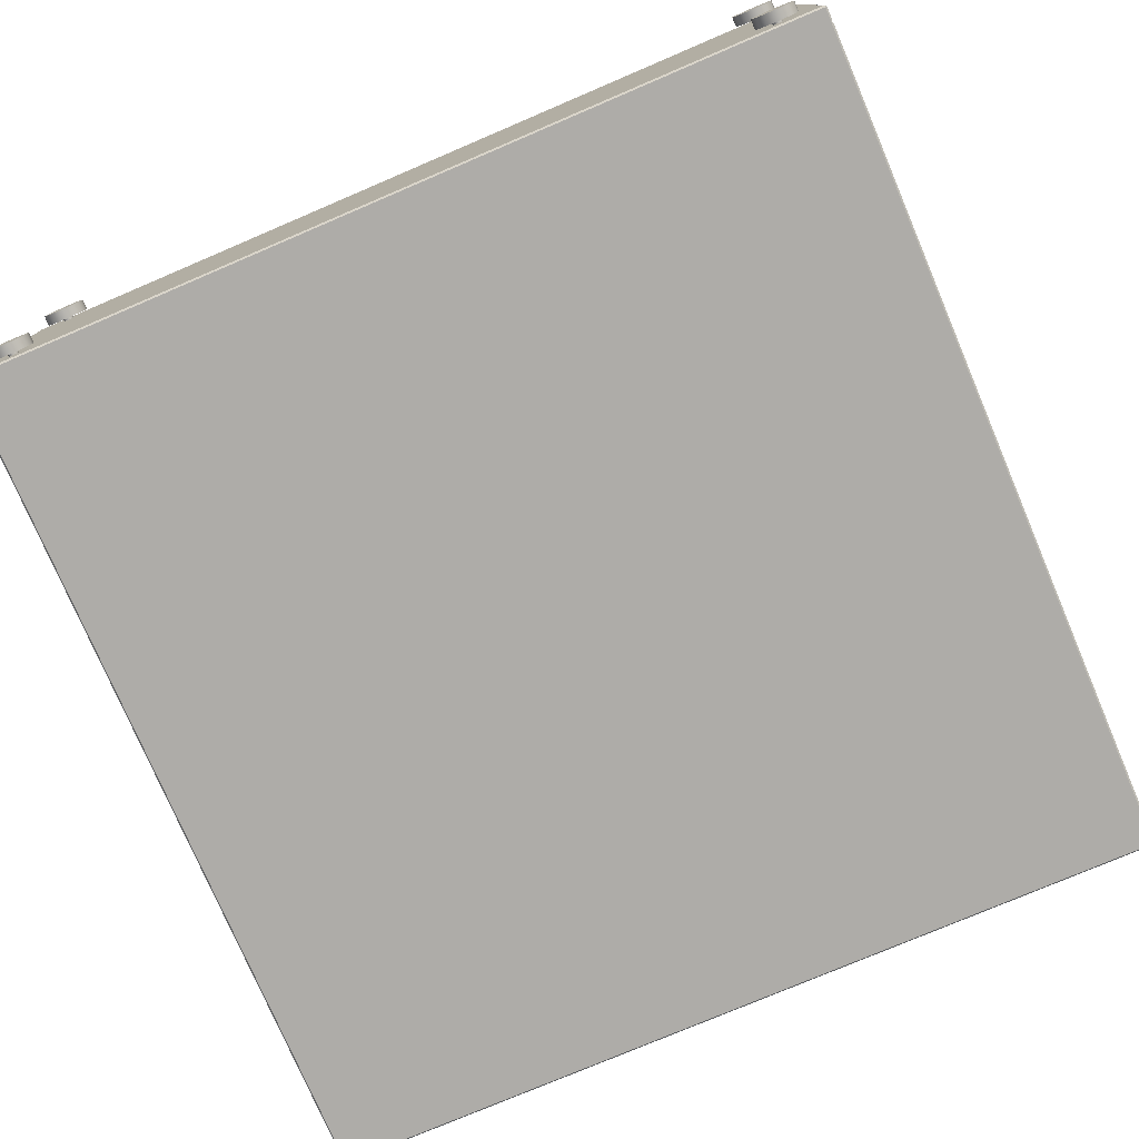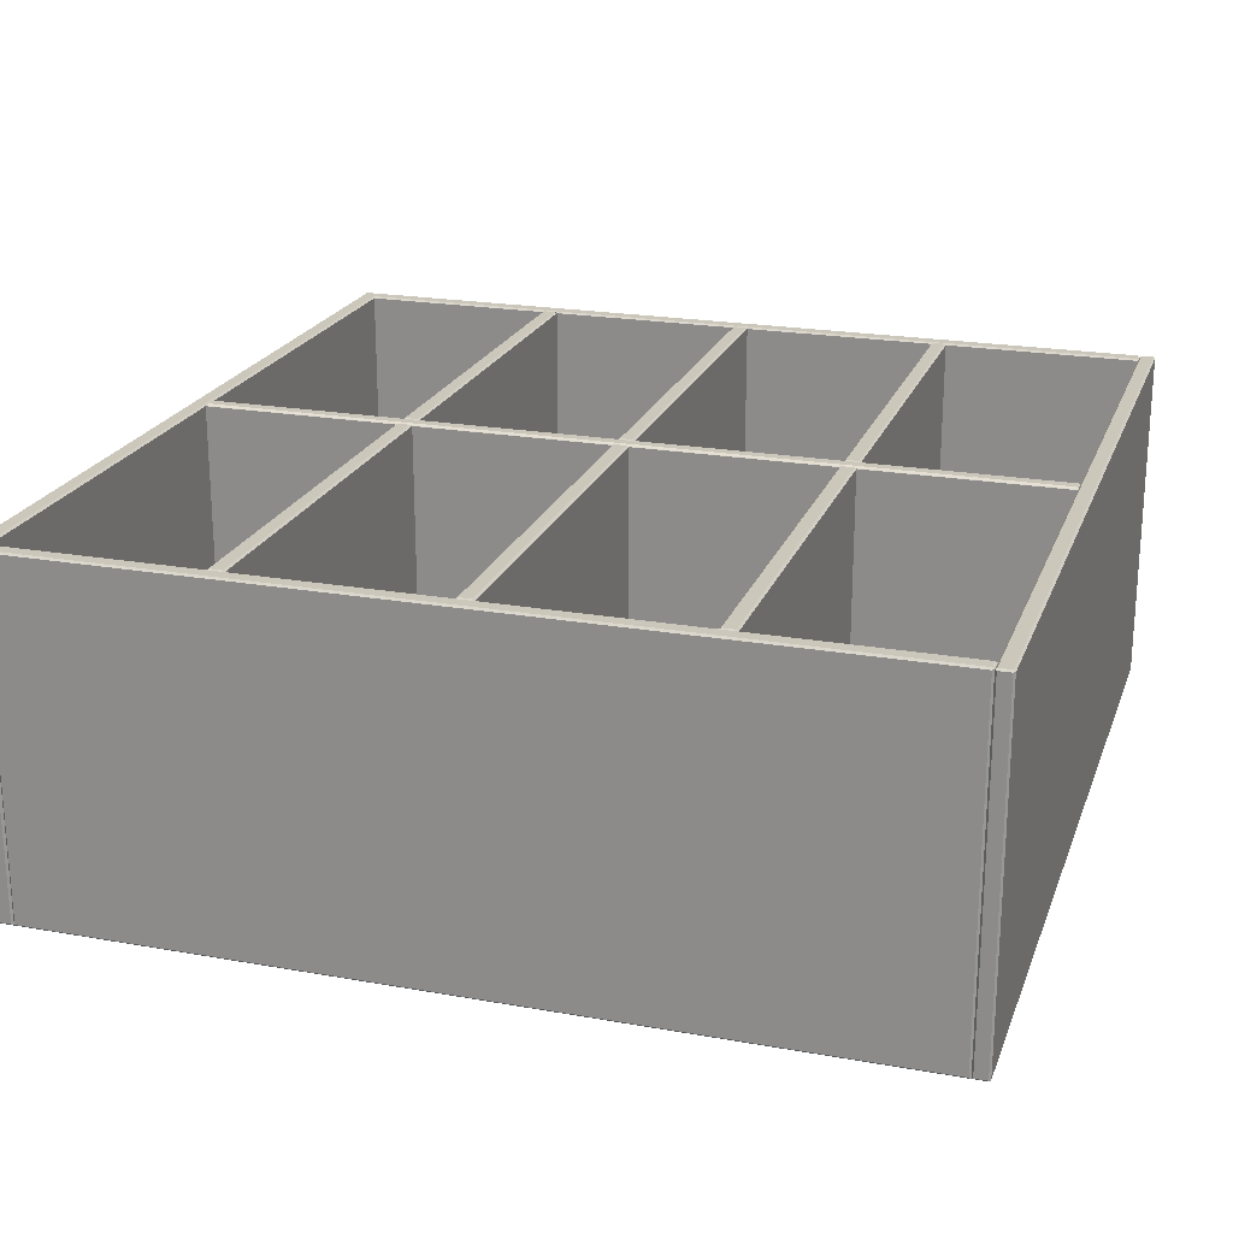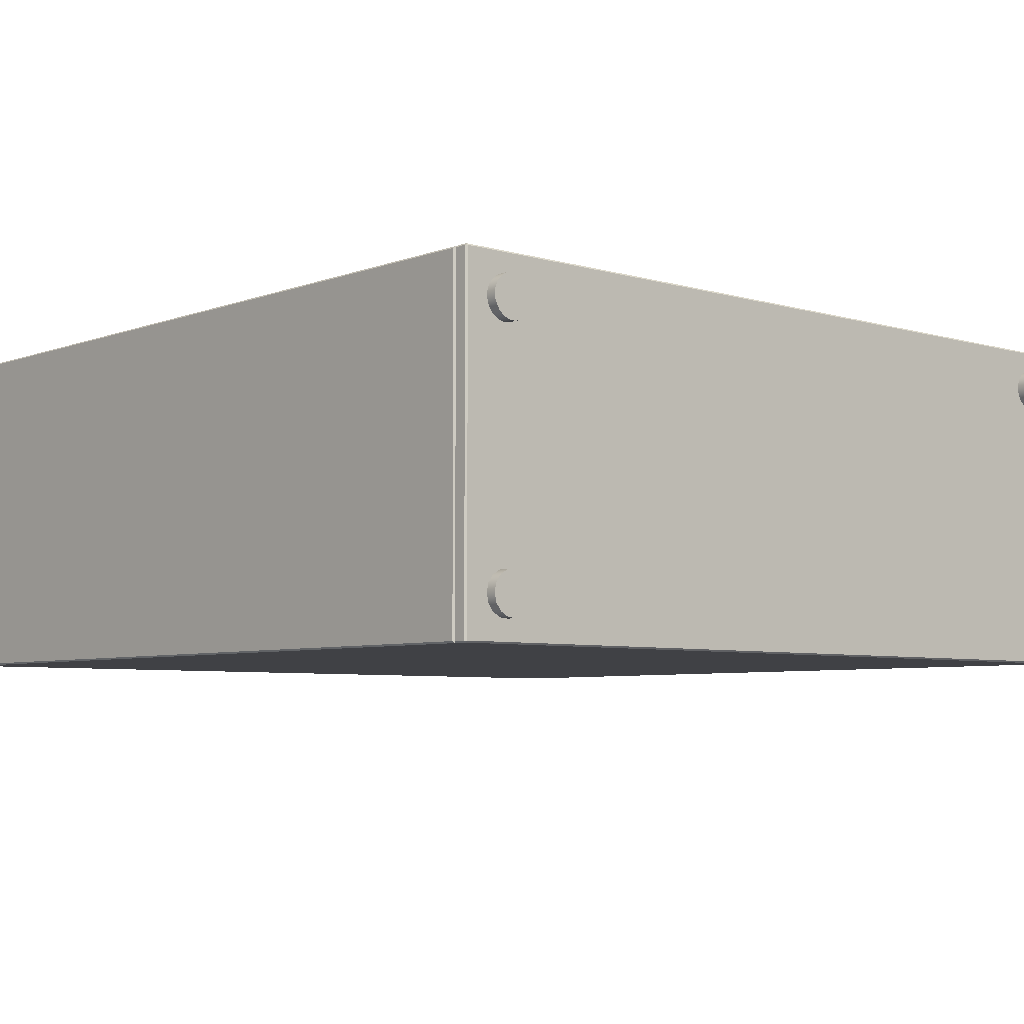
<metadata>
{"format":"obj","ext":"obj","renderer":"f3d","projection":"perspective","resolution":1024,"background":"white","views":[{"elev":-76.8,"azim":23.1,"up":"+Z"},{"elev":21.6,"azim":107.4,"up":"+Z"},{"elev":-5.8,"azim":-41.7,"up":"+Z"}]}
</metadata>
<code>
g Solid2
v -500 484 -198
v -500 484 198
v -500 498 -198
v -500 498 198
v -499 483 199
v -499 499 -199
v -499 499 199
v -498 482 -200
v -498 482 198
v -498 484 200
v -498 498 -200
v -498 498 200
v -498 500 -198
v -498 500 198
v 498 482 -200
v 498 482 198
v 498 484 200
v 498 498 -200
v 498 498 200
v 498 500 -198
v 498 500 198
v 499 483 199
v 499 499 -199
v 499 499 199
v 500 484 -198
v 500 484 198
v 500 498 -198
v 500 498 198
f 27 25 23
f 23 25 15
f 23 15 18
f 28 27 24
f 24 27 23
f 24 23 21
f 21 23 20
f 18 11 23
f 23 11 6
f 23 6 20
f 20 6 13
f 15 8 18
f 18 8 11
f 11 8 6
f 6 8 1
f 6 1 3
f 2 1 5
f 5 1 8
f 5 8 9
f 19 17 24
f 24 17 22
f 24 22 26
f 26 28 24
f 25 27 26
f 26 27 28
f 16 15 22
f 22 15 25
f 22 25 26
f 17 10 22
f 22 10 5
f 22 5 16
f 16 5 9
f 2 5 7
f 7 5 10
f 7 10 12
f 7 4 2
f 3 1 4
f 4 1 2
f 3 4 6
f 6 4 7
f 6 7 13
f 13 7 14
f 12 19 7
f 7 19 24
f 7 24 14
f 14 24 21
f 20 13 21
f 21 13 14
f 9 8 16
f 16 8 15
f 19 12 17
f 17 12 10
g Solid4
v -500 -498 -198
v -500 -498 198
v -500 -484 -198
v -500 -484 198
v -499 -499 -199
v -499 -499 199
v -499 -483 199
v -498 -500 -198
v -498 -500 198
v -498 -498 -200
v -498 -498 200
v -498 -484 200
v -498 -482 -200
v -498 -482 198
v 498 -500 -198
v 498 -500 198
v 498 -498 -200
v 498 -498 200
v 498 -484 200
v 498 -482 -200
v 498 -482 198
v 499 -499 -199
v 499 -499 199
v 499 -483 199
v 500 -498 -198
v 500 -498 198
v 500 -484 -198
v 500 -484 198
f 45 48 50
f 50 48 55
f 50 55 53
f 56 55 52
f 52 55 48
f 52 48 49
f 45 38 48
f 48 38 41
f 38 45 33
f 33 45 50
f 33 50 36
f 36 50 43
f 36 37 33
f 33 37 34
f 33 34 29
f 29 34 30
f 36 43 37
f 37 43 44
f 53 54 50
f 50 54 51
f 50 51 43
f 43 51 44
f 38 33 41
f 41 33 31
f 31 33 29
f 31 29 32
f 32 29 30
f 30 34 35
f 35 34 39
f 35 39 40
f 35 32 30
f 40 47 35
f 35 47 52
f 35 52 42
f 42 52 49
f 39 46 40
f 40 46 47
f 46 39 51
f 51 39 34
f 51 34 44
f 44 34 37
f 47 46 52
f 52 46 51
f 52 51 54
f 54 56 52
f 42 41 35
f 35 41 31
f 35 31 32
f 41 42 48
f 48 42 49
f 53 55 54
f 54 55 56
g Solid6
v 482 -482 -200
v 482 -482 198
v 482 482 -200
v 482 482 198
v 484 -480 200
v 484 480 200
v 498 -482 -200
v 498 -482 198
v 498 -480 200
v 498 480 200
v 498 482 -200
v 498 482 198
v 499 -481 199
v 499 481 199
v 500 -480 -198
v 500 -480 198
v 500 480 -198
v 500 480 198
f 71 63 73
f 73 63 67
f 63 57 67
f 67 57 59
f 64 63 69
f 69 63 71
f 69 71 72
f 65 61 69
f 69 61 58
f 69 58 64
f 61 62 58
f 58 62 60
f 61 65 62
f 62 65 66
f 66 65 70
f 70 65 69
f 70 69 72
f 72 74 70
f 68 60 70
f 70 60 62
f 70 62 66
f 71 73 72
f 72 73 74
f 74 73 70
f 70 73 67
f 70 67 68
f 58 57 64
f 64 57 63
f 60 59 58
f 58 59 57
f 68 67 60
f 60 67 59
g Solid8
v -500 -480 -198
v -500 -480 198
v -500 480 -198
v -500 480 198
v -499 481 199
v -498 -482 -200
v -498 -482 200
v -498 480 200
v -498 482 -200
v -498 482 198
v -484 -482 200
v -484 480 200
v -482 -482 -200
v -482 -482 198
v -482 482 -200
v -482 482 198
f 83 80 77
f 77 80 75
f 77 75 78
f 78 75 76
f 80 81 75
f 75 81 76
f 82 86 79
f 79 86 90
f 79 90 84
f 90 86 88
f 88 86 85
f 86 82 85
f 85 82 81
f 82 79 81
f 81 79 76
f 76 79 78
f 84 83 79
f 79 83 77
f 79 77 78
f 90 89 84
f 84 89 83
f 85 81 88
f 88 81 80
f 88 80 87
f 88 87 90
f 90 87 89
f 83 89 80
f 80 89 87
g Solid9
v -482 -482 -200
v -482 -482 -182
v -482 482 -200
v -482 482 -182
v 482 -482 -200
v 482 -482 -182
v 482 482 -200
v 482 482 -182
f 91 92 93
f 93 92 94
f 92 91 96
f 96 91 95
f 93 97 91
f 91 97 95
f 93 94 97
f 97 94 98
f 92 96 94
f 94 96 98
f 96 95 98
f 98 95 97
g Solid10
v -9 -482 -182
v -9 -482 198
v -9 482 -182
v -9 482 198
v -7 -480 200
v -7 480 200
v 5 -480 200
v 5 480 200
v 8.414 -481.4 198.6
v 8.414 481.4 198.6
v 9 -482 -182
v 9 -482 198
v 9 482 -182
v 9 482 198
f 103 100 105
f 105 100 110
f 105 110 107
f 112 102 108
f 108 102 106
f 106 102 104
f 108 106 107
f 107 106 105
f 103 105 104
f 104 105 106
f 103 104 100
f 100 104 102
f 102 112 101
f 101 112 111
f 107 110 108
f 108 110 112
f 100 102 99
f 99 102 101
f 112 110 111
f 111 110 109
f 110 100 109
f 109 100 99
f 109 99 111
f 111 99 101
g Solid11
v -482 236.5 -182
v -482 236.5 198
v -482 254.5 -182
v -482 254.5 198
v -480 238.5 200
v -480 252.5 200
v -11 238.5 200
v -11 252.5 200
v -9 236.5 -182
v -9 236.5 198
v -9 254.5 -182
v -9 254.5 198
f 116 114 118
f 118 114 117
f 118 120 116
f 116 120 124
f 117 119 118
f 118 119 120
f 119 122 120
f 120 122 124
f 124 122 123
f 123 122 121
f 114 122 117
f 117 122 119
f 114 116 113
f 113 116 115
f 116 124 115
f 115 124 123
f 122 114 121
f 121 114 113
f 121 113 123
f 123 113 115
g Solid12
v -482 -9 -182
v -482 -9 198
v -482 9 -182
v -482 9 198
v -480 -7 200
v -480 7 200
v -11 -7 200
v -11 7 200
v -9 -9 -182
v -9 -9 198
v -9 9 -182
v -9 9 198
f 128 126 130
f 130 126 129
f 130 132 128
f 128 132 136
f 129 131 130
f 130 131 132
f 131 134 132
f 132 134 136
f 136 134 135
f 135 134 133
f 126 134 129
f 129 134 131
f 126 128 125
f 125 128 127
f 128 136 127
f 127 136 135
f 134 126 133
f 133 126 125
f 133 125 135
f 135 125 127
g Solid13
v -482 -254.5 -182
v -482 -254.5 198
v -482 -236.5 -182
v -482 -236.5 198
v -480 -252.5 200
v -480 -238.5 200
v -11 -252.5 200
v -11 -238.5 200
v -9 -254.5 -182
v -9 -254.5 198
v -9 -236.5 -182
v -9 -236.5 198
f 140 138 142
f 142 138 141
f 142 144 140
f 140 144 148
f 141 143 142
f 142 143 144
f 143 146 144
f 144 146 148
f 148 146 147
f 147 146 145
f 138 146 141
f 141 146 143
f 138 140 137
f 137 140 139
f 140 148 139
f 139 148 147
f 146 138 145
f 145 138 137
f 145 137 147
f 147 137 139
g Solid14
v 9 236.5 -182
v 9 236.5 198
v 9 254.5 -182
v 9 254.5 198
v 11 238.5 200
v 11 252.5 200
v 480 238.5 200
v 480 252.5 200
v 482 236.5 -182
v 482 236.5 198
v 482 254.5 -182
v 482 254.5 198
f 155 158 156
f 156 158 160
f 156 154 155
f 155 154 153
f 160 152 156
f 156 152 154
f 152 150 154
f 154 150 153
f 150 152 149
f 149 152 151
f 160 158 159
f 159 158 157
f 155 153 158
f 158 153 150
f 152 160 151
f 151 160 159
f 158 150 157
f 157 150 149
f 157 149 159
f 159 149 151
g Solid15
v 9 -9 -182
v 9 -9 198
v 9 9 -182
v 9 9 198
v 11 -7 200
v 11 7 200
v 480 -7 200
v 480 7 200
v 482 -9 -182
v 482 -9 198
v 482 9 -182
v 482 9 198
f 164 162 166
f 166 162 165
f 165 167 166
f 166 167 168
f 162 170 165
f 165 170 167
f 167 170 168
f 168 170 172
f 172 170 171
f 171 170 169
f 162 164 161
f 161 164 163
f 166 168 164
f 164 168 172
f 164 172 163
f 163 172 171
f 170 162 169
f 169 162 161
f 169 161 171
f 171 161 163
g Solid16
v 9 -254.5 -182
v 9 -254.5 198
v 9 -236.5 -182
v 9 -236.5 198
v 11 -252.5 200
v 11 -238.5 200
v 480 -252.5 200
v 480 -238.5 200
v 482 -254.5 -182
v 482 -254.5 198
v 482 -236.5 -182
v 482 -236.5 198
f 179 182 180
f 180 182 184
f 179 177 182
f 182 177 174
f 180 178 179
f 179 178 177
f 176 174 178
f 178 174 177
f 174 176 173
f 173 176 175
f 184 176 180
f 180 176 178
f 176 184 175
f 175 184 183
f 184 182 183
f 183 182 181
f 182 174 181
f 181 174 173
f 181 173 183
f 183 173 175
g Solid17
v 425.5 -515 144.8
v 425.5 -515 155.2
v 425.5 -503 144.8
v 425.5 -503 155.2
v 429.8 -515 135.3
v 429.8 -515 164.7
v 429.8 -503 135.3
v 429.8 -503 164.7
v 437.5 -515 128.3
v 437.5 -515 171.7
v 437.5 -503 128.3
v 437.5 -503 171.7
v 444.4 -503 147.9
v 444.4 -503 152.1
v 444.4 -500 147.9
v 444.4 -500 152.1
v 447 -503 144.8
v 447 -503 155.2
v 447 -500 144.8
v 447 -500 155.2
v 447.4 -515 125.1
v 447.4 -515 174.9
v 447.4 -503 125.1
v 447.4 -503 174.9
v 451 -503 144.1
v 451 -503 155.9
v 451 -500 144.1
v 451 -500 155.9
v 454.6 -503 146.1
v 454.6 -503 153.9
v 454.6 -500 146.1
v 454.6 -500 153.9
v 456 -503 150
v 456 -500 150
v 457.7 -515 126.2
v 457.7 -515 173.8
v 457.7 -503 126.2
v 457.7 -503 173.8
v 466.7 -515 131.4
v 466.7 -515 168.6
v 466.7 -503 131.4
v 466.7 -503 168.6
v 472.8 -515 139.8
v 472.8 -515 160.2
v 472.8 -503 139.8
v 472.8 -503 160.2
v 475 -515 150
v 475 -503 150
f 230 232 217
f 217 232 229
f 217 229 213
f 213 229 225
f 213 225 221
f 213 221 209
f 209 221 207
f 209 207 201
f 201 207 195
f 201 195 191
f 201 191 197
f 197 191 187
f 197 187 188
f 197 188 198
f 198 188 192
f 198 192 202
f 202 192 196
f 202 196 208
f 202 208 210
f 210 208 222
f 210 222 214
f 214 222 226
f 214 226 230
f 214 230 217
f 227 229 231
f 231 229 232
f 231 232 228
f 228 232 230
f 228 230 224
f 224 230 226
f 224 226 220
f 220 226 222
f 220 222 206
f 206 222 208
f 206 208 194
f 194 208 196
f 194 196 190
f 190 196 192
f 190 192 186
f 186 192 188
f 186 188 185
f 185 188 187
f 185 187 189
f 189 187 191
f 189 191 193
f 193 191 195
f 193 195 205
f 205 195 207
f 205 207 219
f 219 207 221
f 219 221 223
f 223 221 225
f 223 225 227
f 227 225 229
f 231 228 227
f 227 228 223
f 223 228 224
f 223 224 219
f 219 224 220
f 219 220 205
f 205 220 206
f 205 206 193
f 193 206 194
f 193 194 189
f 189 194 190
f 189 190 185
f 185 190 186
f 213 215 217
f 217 215 218
f 217 218 214
f 214 218 216
f 214 216 210
f 210 216 212
f 210 212 202
f 202 212 204
f 202 204 198
f 198 204 200
f 198 200 197
f 197 200 199
f 197 199 201
f 201 199 203
f 201 203 209
f 209 203 211
f 209 211 213
f 213 211 215
f 218 215 216
f 216 215 212
f 212 215 211
f 212 211 204
f 204 211 203
f 204 203 200
f 200 203 199
g Solid18
v -475 -515 150
v -475 -503 150
v -474.3 -515 144
v -474.3 -515 156
v -474.3 -503 144
v -474.3 -503 156
v -472.1 -515 138.4
v -472.1 -515 161.6
v -472.1 -503 138.4
v -472.1 -503 161.6
v -468.7 -515 133.4
v -468.7 -515 166.6
v -468.7 -503 133.4
v -468.7 -503 166.6
v -464.2 -515 129.4
v -464.2 -515 170.6
v -464.2 -503 129.4
v -464.2 -503 170.6
v -458.9 -515 126.6
v -458.9 -515 173.4
v -458.9 -503 126.6
v -458.9 -503 173.4
v -456 -503 150
v -456 -500 150
v -455.3 -503 147.2
v -455.3 -503 152.8
v -455.3 -500 147.2
v -455.3 -500 152.8
v -453.4 -503 145.1
v -453.4 -503 154.9
v -453.4 -500 145.1
v -453.4 -500 154.9
v -453 -515 125.2
v -453 -515 174.8
v -453 -503 125.2
v -453 -503 174.8
v -450.7 -503 144
v -450.7 -503 156
v -450.7 -500 144
v -450.7 -500 156
v -447.9 -503 144.4
v -447.9 -503 155.6
v -447.9 -500 144.4
v -447.9 -500 155.6
v -447 -515 125.2
v -447 -515 174.8
v -447 -503 125.2
v -447 -503 174.8
v -445.5 -503 146
v -445.5 -503 154
v -445.5 -500 146
v -445.5 -500 154
v -444.2 -503 148.6
v -444.2 -503 151.4
v -444.2 -500 148.6
v -444.2 -500 151.4
v -441.1 -515 126.6
v -441.1 -515 173.4
v -441.1 -503 126.6
v -441.1 -503 173.4
v -435.8 -515 129.4
v -435.8 -515 170.6
v -435.8 -503 129.4
v -435.8 -503 170.6
v -431.3 -515 133.4
v -431.3 -515 166.6
v -431.3 -503 133.4
v -431.3 -503 166.6
v -427.9 -515 138.4
v -427.9 -515 161.6
v -427.9 -503 138.4
v -427.9 -503 161.6
v -425.7 -515 144
v -425.7 -515 156
v -425.7 -503 144
v -425.7 -503 156
v -425 -515 150
v -425 -503 150
f 237 234 255
f 255 234 238
f 255 238 258
f 258 238 242
f 258 242 246
f 258 246 262
f 262 246 250
f 262 250 254
f 262 254 270
f 270 254 268
f 270 268 280
f 270 280 274
f 274 280 292
f 274 292 296
f 274 296 282
f 282 296 300
f 282 300 304
f 282 304 286
f 286 304 308
f 286 308 310
f 286 310 285
f 285 310 307
f 285 307 303
f 285 303 281
f 281 303 299
f 281 299 295
f 281 295 273
f 273 295 291
f 273 291 279
f 273 279 269
f 269 279 267
f 269 267 253
f 269 253 261
f 261 253 249
f 261 249 245
f 261 245 257
f 257 245 241
f 257 241 237
f 257 237 255
f 236 238 233
f 233 238 234
f 233 234 235
f 235 234 237
f 235 237 239
f 239 237 241
f 239 241 243
f 243 241 245
f 243 245 247
f 247 245 249
f 247 249 251
f 251 249 253
f 251 253 265
f 265 253 267
f 265 267 277
f 277 267 279
f 277 279 289
f 289 279 291
f 289 291 293
f 293 291 295
f 293 295 297
f 297 295 299
f 297 299 301
f 301 299 303
f 301 303 305
f 305 303 307
f 305 307 309
f 309 307 310
f 309 310 306
f 306 310 308
f 306 308 302
f 302 308 304
f 302 304 298
f 298 304 300
f 298 300 294
f 294 300 296
f 294 296 290
f 290 296 292
f 290 292 278
f 278 292 280
f 278 280 266
f 266 280 268
f 266 268 252
f 252 268 254
f 252 254 248
f 248 254 250
f 248 250 244
f 244 250 246
f 244 246 240
f 240 246 242
f 240 242 236
f 236 242 238
f 236 233 302
f 302 233 235
f 302 235 239
f 239 243 302
f 302 243 247
f 302 247 251
f 251 265 302
f 302 265 277
f 302 277 289
f 302 289 306
f 306 289 293
f 306 293 297
f 297 301 306
f 306 301 305
f 306 305 309
f 236 302 240
f 240 302 298
f 240 298 244
f 244 298 294
f 244 294 248
f 248 294 290
f 248 290 252
f 252 290 278
f 252 278 266
f 258 260 255
f 255 260 256
f 255 256 257
f 257 256 259
f 257 259 261
f 261 259 263
f 261 263 269
f 269 263 271
f 269 271 273
f 273 271 275
f 273 275 281
f 281 275 283
f 281 283 285
f 285 283 287
f 285 287 286
f 286 287 288
f 286 288 282
f 282 288 284
f 282 284 274
f 274 284 276
f 274 276 270
f 270 276 272
f 270 272 262
f 262 272 264
f 262 264 258
f 258 264 260
f 256 260 259
f 259 260 263
f 263 260 264
f 263 264 271
f 271 264 272
f 271 272 275
f 275 272 276
f 275 276 283
f 283 276 284
f 283 284 287
f 287 284 288
g Solid20
v -475 -515 -150
v -475 -503 -150
v -472.8 -515 -160.2
v -472.8 -515 -139.8
v -472.8 -503 -160.2
v -472.8 -503 -139.8
v -466.7 -515 -168.6
v -466.7 -515 -131.4
v -466.7 -503 -168.6
v -466.7 -503 -131.4
v -457.7 -515 -173.8
v -457.7 -515 -126.2
v -457.7 -503 -173.8
v -457.7 -503 -126.2
v -456 -503 -150
v -456 -500 -150
v -454.6 -503 -153.9
v -454.6 -503 -146.1
v -454.6 -500 -153.9
v -454.6 -500 -146.1
v -451 -503 -155.9
v -451 -503 -144.1
v -451 -500 -155.9
v -451 -500 -144.1
v -447.4 -515 -174.9
v -447.4 -515 -125.1
v -447.4 -503 -174.9
v -447.4 -503 -125.1
v -447 -503 -155.2
v -447 -503 -144.8
v -447 -500 -155.2
v -447 -500 -144.8
v -444.4 -503 -152.1
v -444.4 -503 -147.9
v -444.4 -500 -152.1
v -444.4 -500 -147.9
v -437.5 -515 -171.7
v -437.5 -515 -128.3
v -437.5 -503 -171.7
v -437.5 -503 -128.3
v -429.8 -515 -164.7
v -429.8 -515 -135.3
v -429.8 -503 -164.7
v -429.8 -503 -135.3
v -425.5 -515 -155.2
v -425.5 -515 -144.8
v -425.5 -503 -155.2
v -425.5 -503 -144.8
f 315 312 325
f 325 312 316
f 325 316 328
f 328 316 320
f 328 320 324
f 328 324 332
f 332 324 338
f 332 338 340
f 340 338 350
f 340 350 354
f 340 354 344
f 344 354 358
f 344 358 357
f 344 357 343
f 343 357 353
f 343 353 339
f 339 353 349
f 339 349 337
f 339 337 331
f 331 337 323
f 331 323 327
f 327 323 319
f 327 319 315
f 327 315 325
f 314 316 311
f 311 316 312
f 311 312 313
f 313 312 315
f 313 315 317
f 317 315 319
f 317 319 321
f 321 319 323
f 321 323 335
f 335 323 337
f 335 337 347
f 347 337 349
f 347 349 351
f 351 349 353
f 351 353 355
f 355 353 357
f 355 357 356
f 356 357 358
f 356 358 352
f 352 358 354
f 352 354 348
f 348 354 350
f 348 350 336
f 336 350 338
f 336 338 322
f 322 338 324
f 322 324 318
f 318 324 320
f 318 320 314
f 314 320 316
f 311 313 314
f 314 313 318
f 318 313 317
f 318 317 322
f 322 317 321
f 322 321 336
f 336 321 335
f 336 335 348
f 348 335 347
f 348 347 352
f 352 347 351
f 352 351 356
f 356 351 355
f 328 330 325
f 325 330 326
f 325 326 327
f 327 326 329
f 327 329 331
f 331 329 333
f 331 333 339
f 339 333 341
f 339 341 343
f 343 341 345
f 343 345 344
f 344 345 346
f 344 346 340
f 340 346 342
f 340 342 332
f 332 342 334
f 332 334 328
f 328 334 330
f 326 330 329
f 329 330 333
f 333 330 334
f 333 334 341
f 341 334 342
f 341 342 345
f 345 342 346
g Solid19
v 425.5 -515 -155.2
v 425.5 -515 -144.8
v 425.5 -503 -155.2
v 425.5 -503 -144.8
v 429.8 -515 -164.7
v 429.8 -515 -135.3
v 429.8 -503 -164.7
v 429.8 -503 -135.3
v 437.5 -515 -171.7
v 437.5 -515 -128.3
v 437.5 -503 -171.7
v 437.5 -503 -128.3
v 444.4 -503 -152.1
v 444.4 -503 -147.9
v 444.4 -500 -152.1
v 444.4 -500 -147.9
v 447 -503 -155.2
v 447 -503 -144.8
v 447 -500 -155.2
v 447 -500 -144.8
v 447.4 -515 -174.9
v 447.4 -515 -125.1
v 447.4 -503 -174.9
v 447.4 -503 -125.1
v 451 -503 -155.9
v 451 -503 -144.1
v 451 -500 -155.9
v 451 -500 -144.1
v 454.6 -503 -153.9
v 454.6 -503 -146.1
v 454.6 -500 -153.9
v 454.6 -500 -146.1
v 456 -503 -150
v 456 -500 -150
v 457.7 -515 -173.8
v 457.7 -515 -126.2
v 457.7 -503 -173.8
v 457.7 -503 -126.2
v 466.7 -515 -168.6
v 466.7 -515 -131.4
v 466.7 -503 -168.6
v 466.7 -503 -131.4
v 472.8 -515 -160.2
v 472.8 -515 -139.8
v 472.8 -503 -160.2
v 472.8 -503 -139.8
v 475 -515 -150
v 475 -503 -150
f 404 406 391
f 391 406 403
f 391 403 387
f 387 403 399
f 387 399 395
f 387 395 383
f 383 395 381
f 383 381 375
f 375 381 369
f 375 369 365
f 375 365 371
f 371 365 361
f 371 361 362
f 371 362 372
f 372 362 366
f 372 366 376
f 376 366 370
f 376 370 382
f 376 382 384
f 384 382 396
f 384 396 388
f 388 396 400
f 388 400 404
f 388 404 391
f 401 403 405
f 405 403 406
f 405 406 402
f 402 406 404
f 402 404 398
f 398 404 400
f 398 400 394
f 394 400 396
f 394 396 380
f 380 396 382
f 380 382 368
f 368 382 370
f 368 370 364
f 364 370 366
f 364 366 360
f 360 366 362
f 360 362 359
f 359 362 361
f 359 361 363
f 363 361 365
f 363 365 367
f 367 365 369
f 367 369 379
f 379 369 381
f 379 381 393
f 393 381 395
f 393 395 397
f 397 395 399
f 397 399 401
f 401 399 403
f 405 402 401
f 401 402 397
f 397 402 398
f 397 398 393
f 393 398 394
f 393 394 379
f 379 394 380
f 379 380 367
f 367 380 368
f 367 368 363
f 363 368 364
f 363 364 359
f 359 364 360
f 387 389 391
f 391 389 392
f 391 392 388
f 388 392 390
f 388 390 384
f 384 390 386
f 384 386 376
f 376 386 378
f 376 378 372
f 372 378 374
f 372 374 371
f 371 374 373
f 371 373 375
f 375 373 377
f 375 377 383
f 383 377 385
f 383 385 387
f 387 385 389
f 392 389 390
f 390 389 386
f 386 389 385
f 386 385 378
f 378 385 377
f 378 377 374
f 374 377 373

</code>
